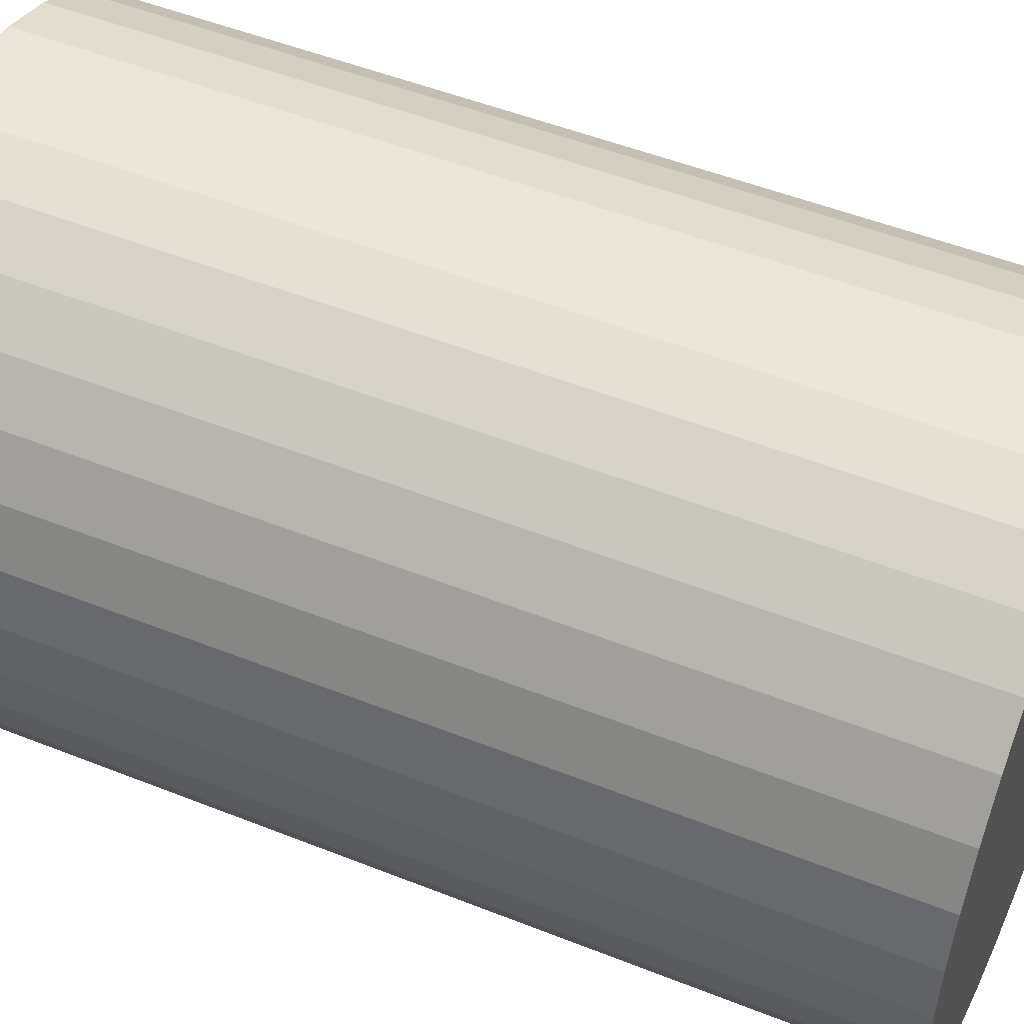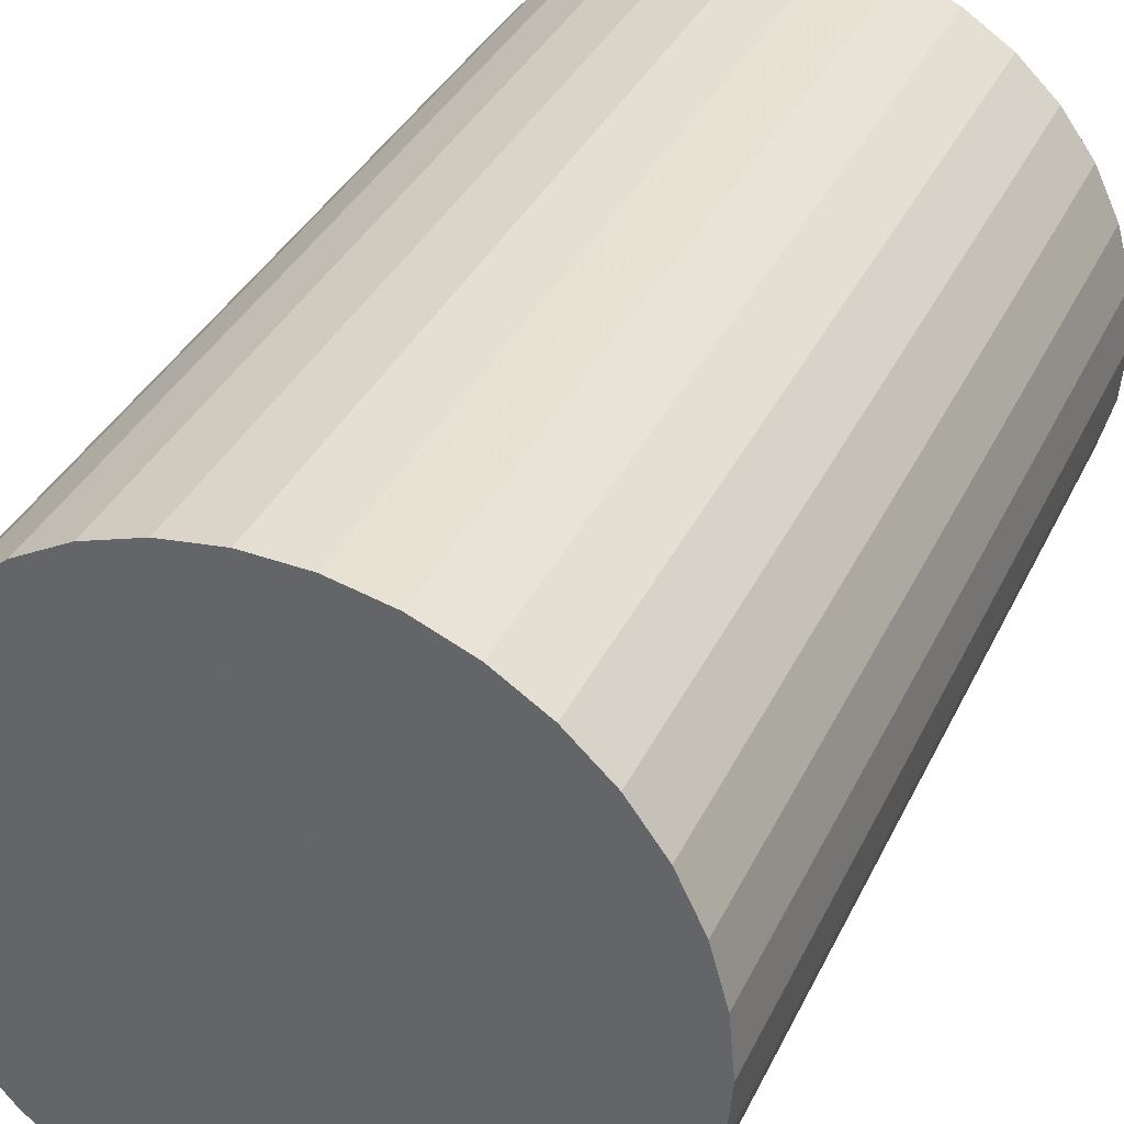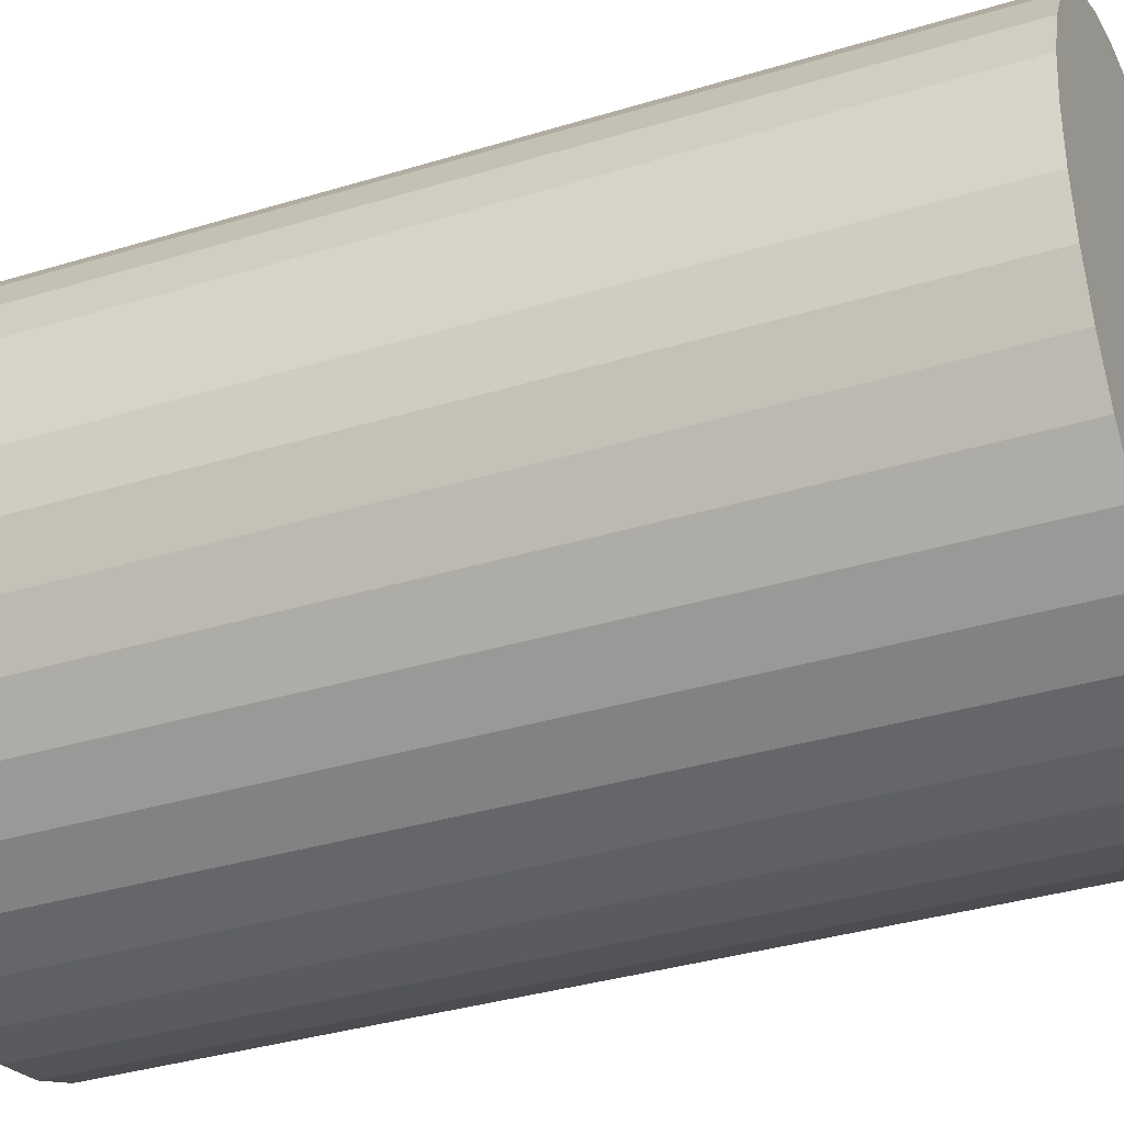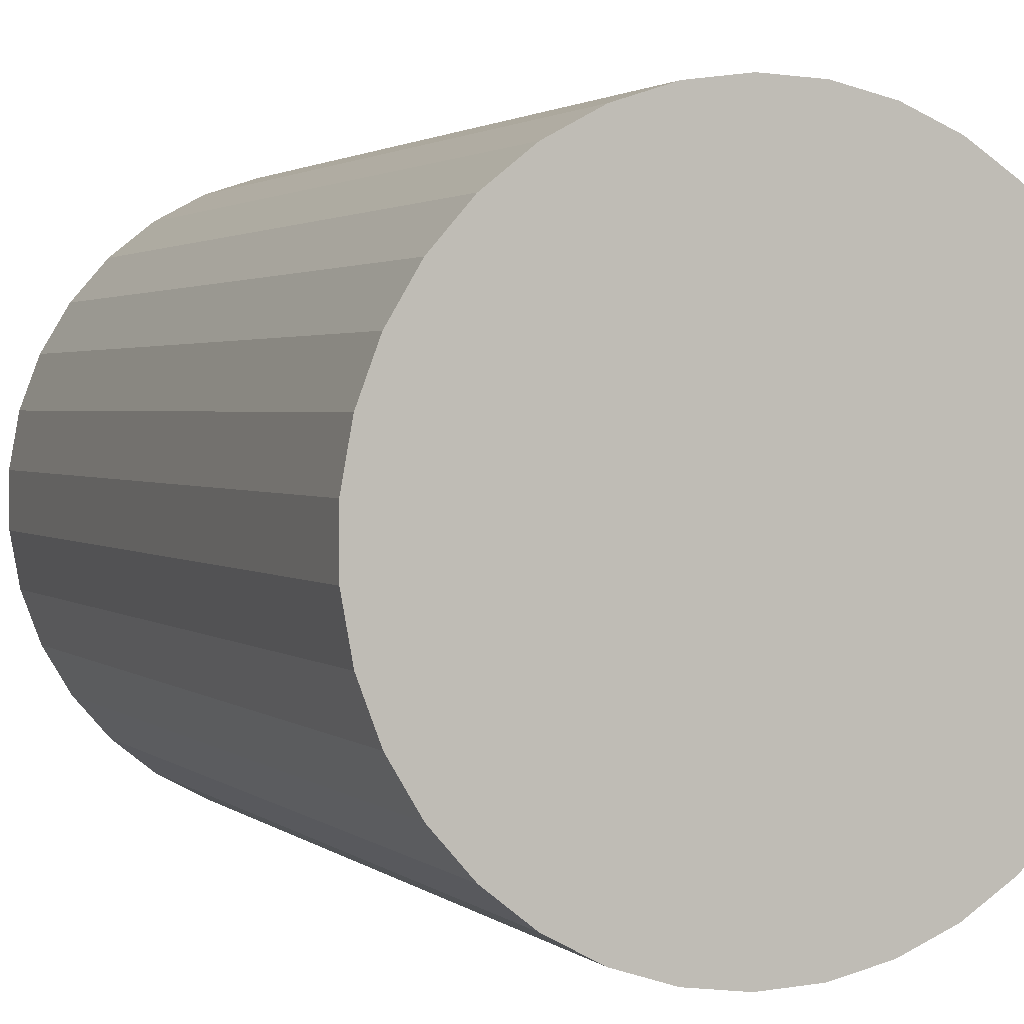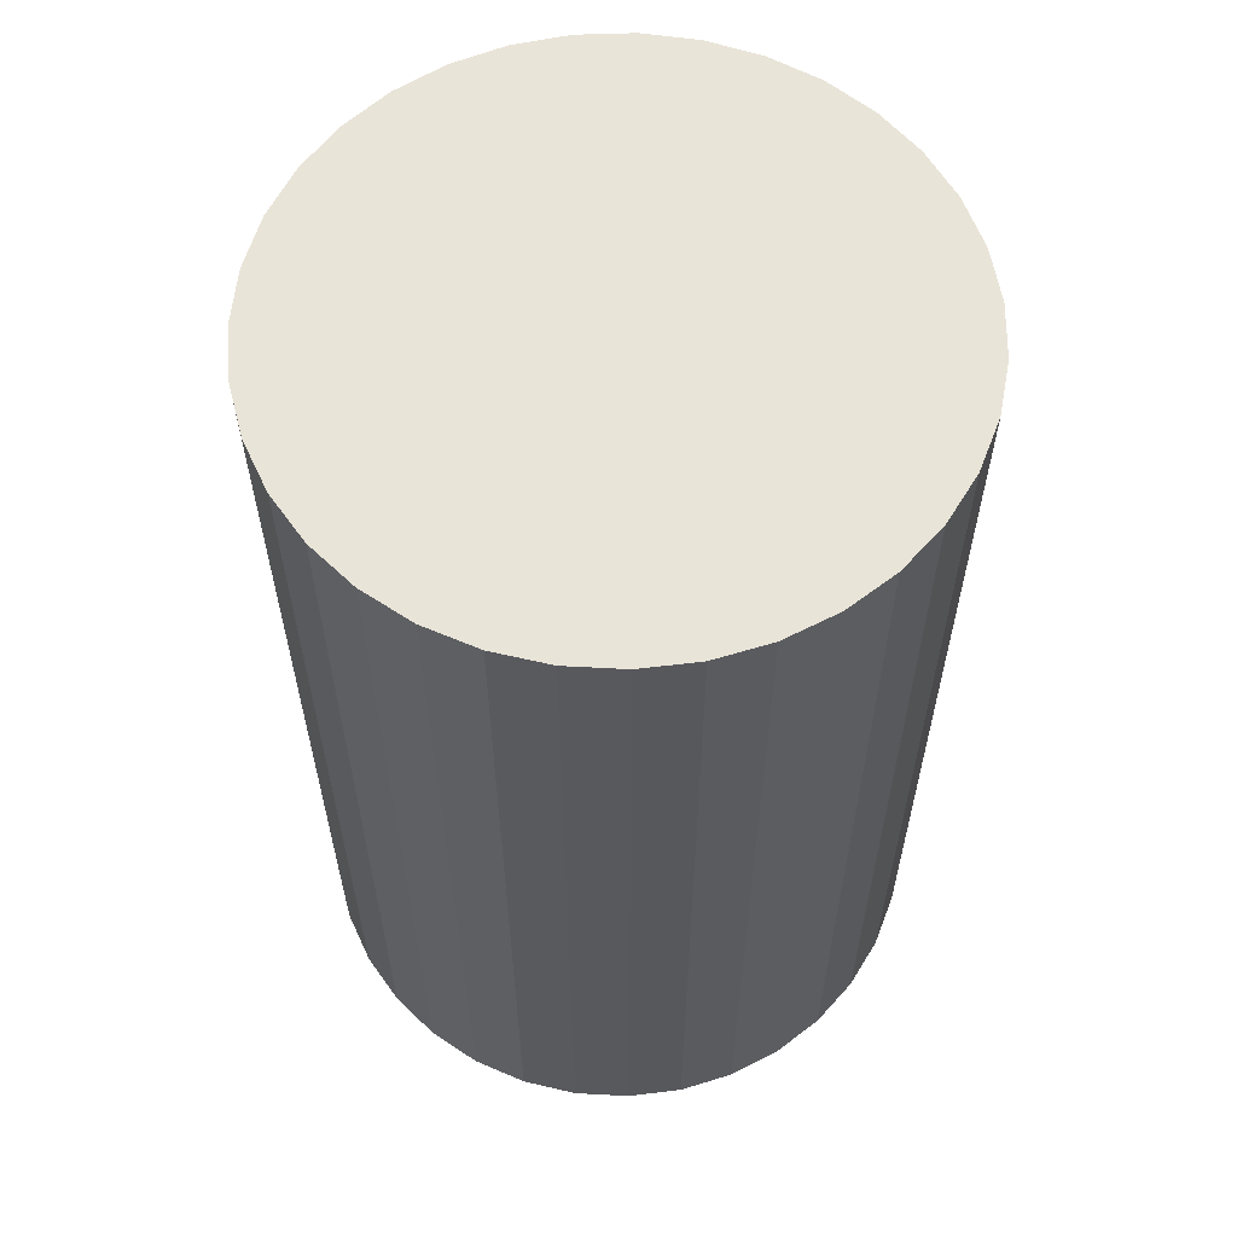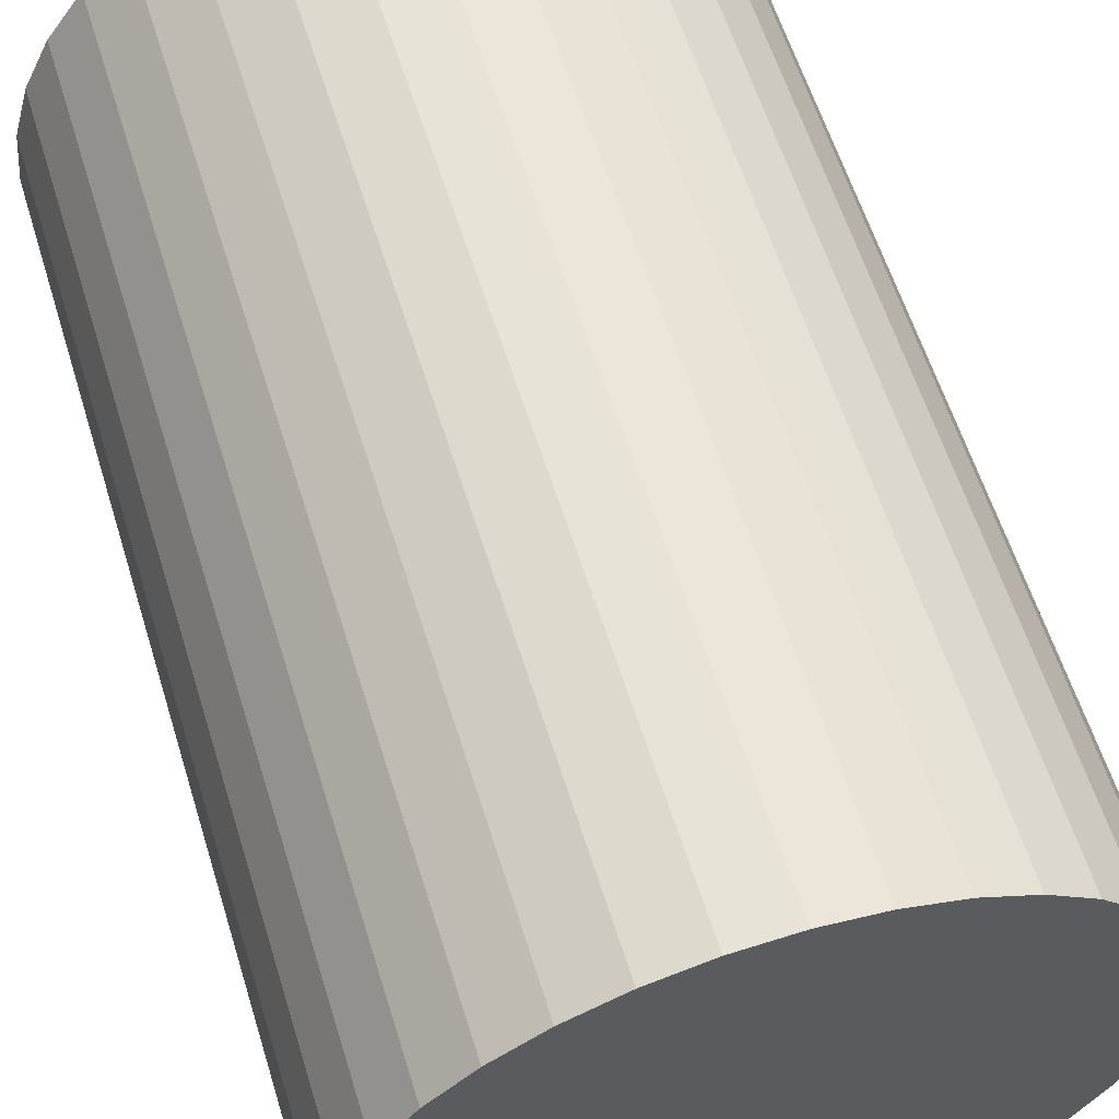
<metadata>
{"format":"obj","ext":"obj","renderer":"f3d","projection":"perspective","resolution":1024,"background":"white","views":[{"elev":50.7,"azim":113.5,"up":"+Z"},{"elev":35.3,"azim":22.8,"up":"+Z"},{"elev":-35.9,"azim":-68.2,"up":"+Z"},{"elev":2.0,"azim":-22.3,"up":"+Z"},{"elev":60.2,"azim":36.6,"up":"+Y"},{"elev":59.4,"azim":162.9,"up":"+Z"}]}
</metadata>
<code>
g MeshBody1
v 5 0 0
v 4.92 -0 -0.8928
v 4.681 -0 -1.757
v 4.292 -0 -2.564
v 3.765 -0 -3.29
v 3.117 -0 -3.909
v 2.369 -0 -4.403
v 1.545 -0 -4.755
v 0.6712 -0 -4.955
v -0.2243 -0 -4.995
v -1.113 -0 -4.875
v -1.965 -0 -4.598
v -2.754 -0 -4.173
v -3.455 -0 -3.614
v -4.045 -0 -2.939
v -4.505 -0 -2.169
v -4.82 -0 -1.33
v -4.98 -0 -0.4482
v -4.98 0 0.4482
v -4.82 0 1.33
v -4.505 0 2.169
v -4.045 0 2.939
v -3.455 0 3.614
v -2.754 0 4.173
v -1.965 0 4.598
v -1.113 0 4.875
v -0.2243 0 4.995
v 0.6712 0 4.955
v 1.545 0 4.755
v 2.369 0 4.403
v 3.117 0 3.909
v 3.765 0 3.29
v 4.292 0 2.564
v 4.681 0 1.757
v 4.92 0 0.8928
v 5 15 -0
v 4.92 15 0.8928
v 4.681 15 1.757
v 4.292 15 2.564
v 3.765 15 3.29
v 3.117 15 3.909
v 2.369 15 4.403
v 1.545 15 4.755
v 0.6712 15 4.955
v -0.2243 15 4.995
v -1.113 15 4.875
v -1.965 15 4.598
v -2.754 15 4.173
v -3.455 15 3.614
v -4.045 15 2.939
v -4.505 15 2.169
v -4.82 15 1.33
v -4.98 15 0.4482
v -4.98 15 -0.4482
v -4.82 15 -1.33
v -4.505 15 -2.169
v -4.045 15 -2.939
v -3.455 15 -3.614
v -2.754 15 -4.173
v -1.965 15 -4.598
v -1.113 15 -4.875
v -0.2243 15 -4.995
v 0.6712 15 -4.955
v 1.545 15 -4.755
v 2.369 15 -4.403
v 3.117 15 -3.909
v 3.765 15 -3.29
v 4.292 15 -2.564
v 4.681 15 -1.757
v 4.92 15 -0.8928
f 2 36 1
f 1 36 37
f 1 37 35
f 35 37 38
f 35 38 34
f 34 38 39
f 34 39 33
f 33 39 40
f 33 40 32
f 32 40 41
f 32 41 31
f 31 41 42
f 31 42 30
f 30 42 43
f 30 43 29
f 29 43 44
f 29 44 28
f 28 44 45
f 28 45 27
f 27 45 46
f 27 46 26
f 26 46 47
f 26 47 25
f 25 47 48
f 25 48 24
f 24 48 49
f 24 49 23
f 23 49 50
f 23 50 22
f 22 50 51
f 22 51 21
f 21 51 52
f 21 52 20
f 20 52 53
f 20 53 19
f 19 53 54
f 19 54 18
f 18 54 55
f 18 55 17
f 17 55 56
f 17 56 16
f 16 56 57
f 16 57 15
f 15 57 58
f 15 58 14
f 14 58 59
f 14 59 13
f 13 59 60
f 13 60 12
f 12 60 61
f 12 61 11
f 11 61 62
f 11 62 10
f 10 62 63
f 10 63 9
f 9 63 64
f 9 64 8
f 8 64 65
f 8 65 7
f 7 65 66
f 7 66 6
f 6 66 67
f 6 67 5
f 5 67 68
f 5 68 4
f 4 68 69
f 4 69 3
f 3 69 70
f 3 70 2
f 2 70 36
f 35 19 1
f 1 19 18
f 1 18 2
f 2 18 17
f 2 17 3
f 3 17 16
f 3 16 4
f 4 16 15
f 4 15 5
f 5 15 14
f 5 14 6
f 6 14 13
f 6 13 7
f 7 13 12
f 7 12 8
f 8 12 11
f 8 11 9
f 9 11 10
f 19 35 20
f 20 35 34
f 20 34 21
f 21 34 33
f 21 33 22
f 22 33 32
f 22 32 23
f 23 32 31
f 23 31 24
f 24 31 30
f 24 30 25
f 25 30 29
f 25 29 26
f 26 29 28
f 26 28 27
f 70 54 36
f 36 54 53
f 36 53 37
f 37 53 52
f 37 52 38
f 38 52 51
f 38 51 39
f 39 51 50
f 39 50 40
f 40 50 49
f 40 49 41
f 41 49 48
f 41 48 42
f 42 48 47
f 42 47 43
f 43 47 46
f 43 46 44
f 44 46 45
f 54 70 55
f 55 70 69
f 55 69 56
f 56 69 68
f 56 68 57
f 57 68 67
f 57 67 58
f 58 67 66
f 58 66 59
f 59 66 65
f 59 65 60
f 60 65 64
f 60 64 61
f 61 64 63
f 61 63 62

</code>
